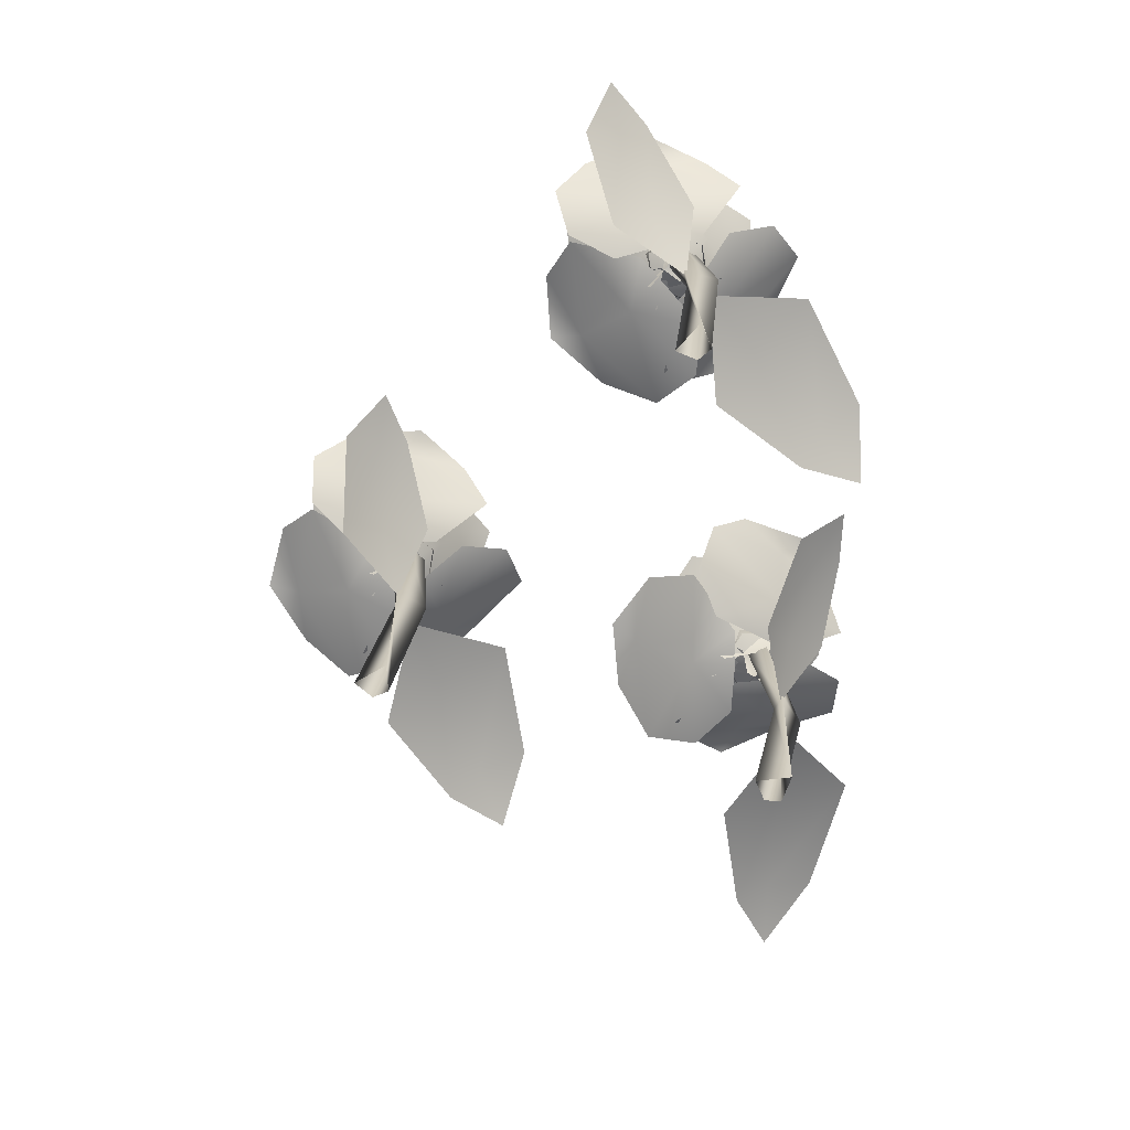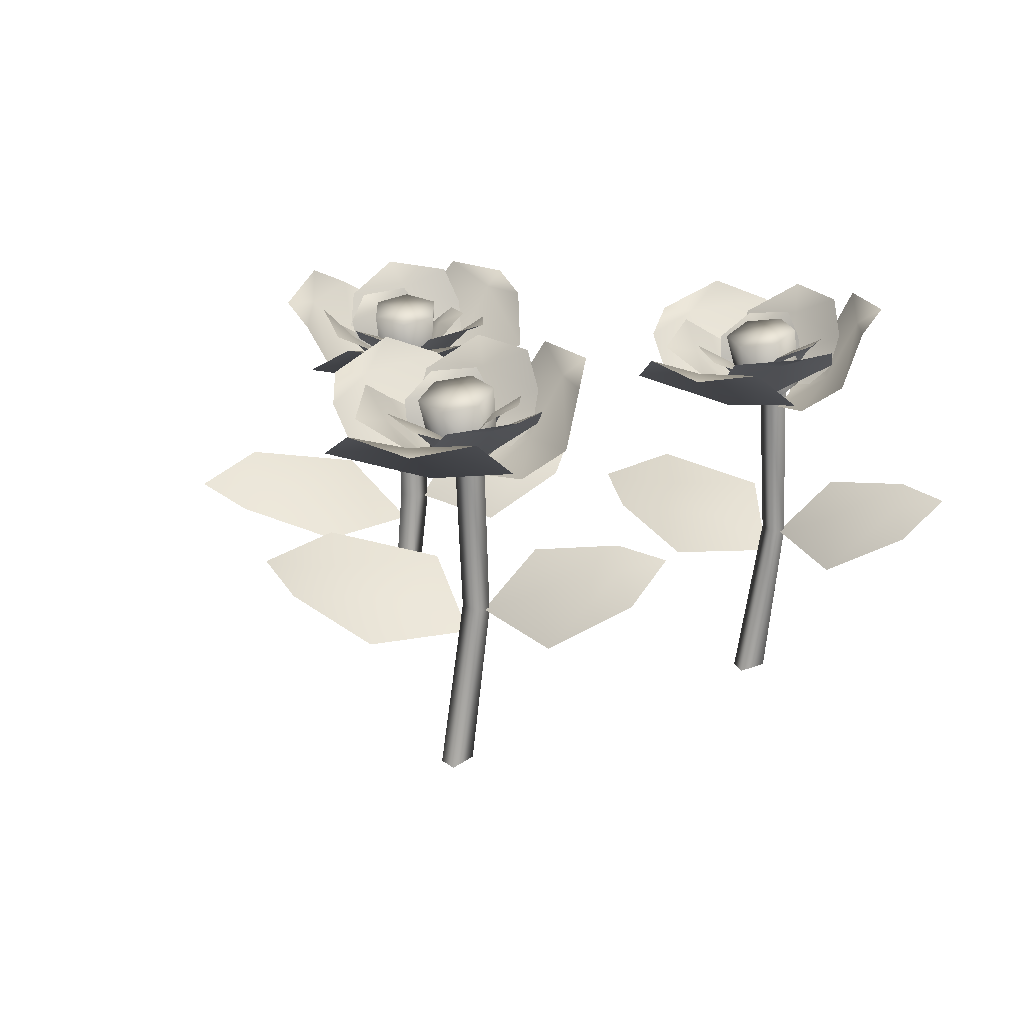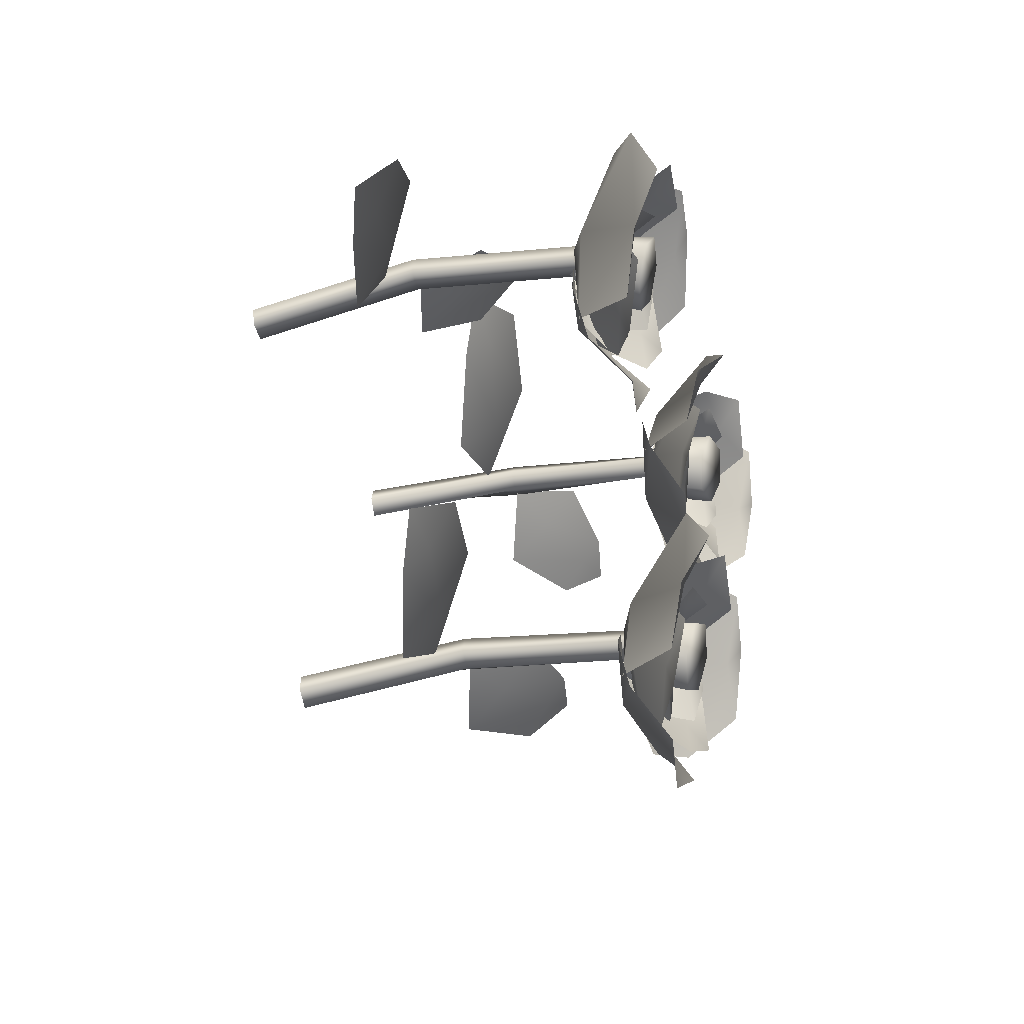
<metadata>
{"format":"obj","ext":"obj","renderer":"f3d","projection":"perspective","resolution":1024,"background":"white","views":[{"elev":-73.2,"azim":-72.3,"up":"+Y"},{"elev":18.4,"azim":-157.6,"up":"+Y"},{"elev":-33.7,"azim":103.3,"up":"+Z"}]}
</metadata>
<code>
o flowerStem.003_Plane.007
v -0.4864 0.2091 0.2877
v -0.4898 0.4182 0.2737
v -0.5125 0.4182 0.2599
v -0.5187 0.2091 0.2614
v -0.4986 0.4182 0.2372
v -0.5015 0.2091 0.2527
v -0.476 0.4182 0.251
v -0.4788 0.2091 0.2665
v -0.4641 -0 0.2282
v -0.4654 -0 0.2478
v -0.4868 -0 0.2143
v -0.4961 -0 0.2559
v -0.5051 0.4696 0.0564
v -0.4848 0.4709 0.09044
v -0.4152 0.4806 0.07473
v -0.5722 0.4813 0.0982
v -0.36 0.4414 0.1208
v -0.4825 0.4113 0.1648
v -0.5963 0.4337 0.1533
v -0.5287 0.4213 0.2156
v -0.4848 0.4088 0.2205
v -0.3626 0.4283 0.1843
v -0.4141 0.4239 0.2255
v -0.3208 0.5138 0.2301
v -0.3566 0.5114 0.2466
v -0.3547 0.5451 0.3102
v -0.3532 0.4932 0.1602
v -0.3962 0.5133 0.3752
v -0.4121 0.4376 0.2663
v -0.3891 0.4281 0.1525
v -0.4561 0.419 0.2159
v -0.4645 0.4191 0.2611
v -0.4534 0.4828 0.3726
v -0.4838 0.4522 0.3226
v -0.6301 0.5436 0.3084
v -0.6111 0.5267 0.2781
v -0.6546 0.5279 0.2207
v -0.5603 0.5504 0.3463
v -0.6561 0.4639 0.1736
v -0.5695 0.4436 0.2733
v -0.519 0.4911 0.3669
v -0.5024 0.441 0.2907
v -0.5226 0.4191 0.2557
v -0.6055 0.4268 0.1572
v -0.5479 0.4164 0.1878
v -0.6031 0.4976 0.1532
v -0.5595 0.4779 0.1689
v -0.5255 0.4854 0.1137
v -0.6041 0.4925 0.229
v -0.4892 0.4481 0.1308
v -0.5314 0.4303 0.204
v -0.5829 0.4658 0.2644
v -0.5238 0.431 0.2552
v -0.5048 0.4146 0.232
v -0.4619 0.4232 0.1621
v -0.4654 0.413 0.195
v -0.3973 0.4863 0.1317
v -0.4179 0.4759 0.1746
v -0.3736 0.5083 0.21
v -0.4699 0.4591 0.1214
v -0.3824 0.4808 0.2578
v -0.4457 0.4306 0.213
v -0.5014 0.4308 0.1463
v -0.4961 0.4189 0.2142
v -0.4737 0.416 0.2401
v -0.4116 0.4571 0.2883
v -0.4458 0.4365 0.2816
v -0.4661 0.5492 0.3511
v -0.4877 0.5171 0.3161
v -0.5473 0.5434 0.3199
v -0.4122 0.5095 0.3078
v -0.5687 0.4981 0.3029
v -0.4939 0.455 0.2961
v -0.4086 0.4668 0.2839
v -0.4636 0.4312 0.2615
v -0.4965 0.4244 0.2679
v -0.5717 0.4578 0.2762
v -0.5494 0.4336 0.2614
v -0.518 0.4469 0.273
v -0.5206 0.464 0.2829
v -0.4683 0.4553 0.2733
v -0.4843 0.4157 0.2625
v -0.5095 0.49 0.2905
v -0.4878 0.5209 0.2955
v -0.4607 0.4957 0.2699
v -0.4189 0.4556 0.2331
v -0.4127 0.4839 0.2404
v -0.4657 0.4175 0.2458
v -0.4283 0.5122 0.2875
v -0.446 0.4376 0.2463
v -0.4393 0.4489 0.236
v -0.4725 0.436 0.2034
v -0.4817 0.4084 0.2366
v -0.4241 0.4651 0.2091
v -0.4207 0.485 0.1726
v -0.473 0.47 0.1764
v -0.5196 0.4421 0.1754
v -0.519 0.4627 0.1547
v -0.5049 0.4138 0.2288
v -0.4701 0.4733 0.1439
v -0.4939 0.4071 0.2053
v -0.5026 0.4343 0.1778
v -0.5117 0.4459 0.2354
v -0.5041 0.4108 0.2433
v -0.5286 0.4564 0.1681
v -0.5535 0.4878 0.1704
v -0.5395 0.4848 0.2234
v -0.5294 0.472 0.2819
v -0.5577 0.4965 0.2724
v -0.5053 0.4238 0.2648
v -0.5744 0.4985 0.2248
v -0.4912 0.4137 0.2071
v -0.489 0.4912 0.1789
v -0.4486 0.4969 0.2032
v -0.4563 0.4187 0.2281
v -0.4501 0.5097 0.2489
v -0.4575 0.4297 0.2677
v -0.4919 0.5167 0.2703
v -0.4937 0.4358 0.2862
v -0.5323 0.5109 0.246
v -0.5287 0.4309 0.2651
v -0.4904 0.5039 0.2246
v -0.5308 0.4982 0.2002
v -0.5274 0.4198 0.2256
v -0.1792 0.2218 0.285
v -0.2527 0.2565 0.337
v -0.2574 0.2243 0.2796
v -0.3936 0.2043 0.2722
v -0.3754 0.1607 0.2034
v -0.2447 0.1967 0.2391
v -0.4002 0.2347 0.3598
v -0.4841 0.1716 0.2699
v -0.7385 0.2893 0.3156
v -0.7129 0.2424 0.2604
v -0.6834 0.2739 0.2905
v -0.5825 0.2394 0.2638
v -0.5625 0.2819 0.3108
v -0.6726 0.2989 0.3202
v -0.6137 0.183 0.2271
v -0.5118 0.2097 0.2597
f 1 2 3 4
f 4 3 5 6
f 6 5 7 8
f 8 7 2 1
f 9 8 1 10
f 11 6 8 9
f 12 4 6 11
f 10 1 4 12
f 13 14 15
f 16 14 13
f 17 15 14 18
f 19 18 14 16
f 20 21 18 19
f 17 18 22
f 23 22 18 21
f 24 25 26
f 27 25 24
f 28 26 25 29
f 30 29 25 27
f 31 32 29 30
f 28 29 33
f 34 33 29 32
f 35 36 37
f 38 36 35
f 39 37 36 40
f 41 40 36 38
f 42 43 40 41
f 39 40 44
f 45 44 40 43
f 46 47 48
f 49 47 46
f 50 48 47 51
f 52 51 47 49
f 53 54 51 52
f 50 51 55
f 56 55 51 54
f 57 58 59
f 60 58 57
f 61 59 58 62
f 63 62 58 60
f 64 65 62 63
f 61 62 66
f 67 66 62 65
f 68 69 70
f 71 69 68
f 72 70 69 73
f 74 73 69 71
f 75 76 73 74
f 72 73 77
f 78 77 73 76
f 79 80 81 82
f 83 81 80
f 83 84 85 81
f 86 81 85 87
f 88 82 81 86
f 87 85 89
f 89 85 84
f 90 91 92 93
f 94 92 91
f 94 95 96 92
f 97 92 96 98
f 99 93 92 97
f 98 96 100
f 100 96 95
f 101 102 103 104
f 105 103 102
f 105 106 107 103
f 108 103 107 109
f 110 104 103 108
f 109 107 111
f 111 107 106
f 112 113 114 115
f 115 114 116 117
f 117 116 118 119
f 119 118 120 121
f 120 118 122
f 121 120 123 124
f 124 123 113 112
f 116 122 118
f 113 123 122
f 114 113 122
f 123 120 122
f 116 114 122
f 125 127 126
f 128 127 130 129
f 128 132 131
f 131 126 127 128
f 130 127 125
f 129 132 128
f 133 135 134
f 136 135 138 137
f 136 140 139
f 139 134 135 136
f 138 135 133
f 137 140 136
o flowerStem.004_Plane.007
v -0.7655 0.2091 0.7432
v -0.7643 0.4182 0.7289
v -0.7815 0.4182 0.7086
v -0.7878 0.2091 0.7081
v -0.7612 0.4182 0.6914
v -0.7687 0.2091 0.7052
v -0.744 0.4182 0.7117
v -0.7515 0.2091 0.7255
v -0.7256 -0 0.6937
v -0.733 -0 0.7119
v -0.7428 -0 0.6734
v -0.7647 -0 0.71
v -0.7107 0.4696 0.5177
v -0.7021 0.4709 0.5564
v -0.6311 0.4806 0.5633
v -0.7875 0.4813 0.5364
v -0.5931 0.4414 0.6243
v -0.7232 0.4113 0.6278
v -0.8276 0.4337 0.5811
v -0.783 0.4213 0.6615
v -0.7428 0.4088 0.6799
v -0.6155 0.4283 0.6838
v -0.6773 0.4239 0.7068
v -0.5901 0.5138 0.7405
v -0.6293 0.5114 0.7449
v -0.6474 0.5451 0.8059
v -0.599 0.4932 0.6639
v -0.7071 0.5133 0.8546
v -0.6882 0.4376 0.7462
v -0.6306 0.4281 0.6453
v -0.7141 0.419 0.6846
v -0.7363 0.4191 0.7248
v -0.7607 0.4828 0.8342
v -0.7739 0.4522 0.7771
v -0.9084 0.5436 0.7179
v -0.8808 0.5267 0.695
v -0.9041 0.5279 0.6269
v -0.8539 0.5504 0.7758
v -0.8908 0.4639 0.5817
v -0.8398 0.4436 0.7035
v -0.8212 0.4911 0.8082
v -0.7816 0.441 0.741
v -0.7898 0.4191 0.7015
v -0.8376 0.4268 0.582
v -0.7925 0.4164 0.6291
v -0.8341 0.4976 0.579
v -0.7976 0.4779 0.6075
v -0.748 0.4854 0.5657
v -0.8588 0.4925 0.6506
v -0.7189 0.4481 0.5934
v -0.7819 0.4303 0.6497
v -0.8498 0.4658 0.6908
v -0.7908 0.431 0.7007
v -0.7654 0.4146 0.6845
v -0.7027 0.4232 0.6316
v -0.7164 0.413 0.6618
v -0.6319 0.4863 0.623
v -0.6649 0.4759 0.6573
v -0.634 0.5083 0.7047
v -0.6976 0.4591 0.5905
v -0.6573 0.4808 0.7475
v -0.7033 0.4306 0.6851
v -0.7354 0.4308 0.6042
v -0.7516 0.4189 0.6704
v -0.7385 0.416 0.7019
v -0.6946 0.4571 0.7673
v -0.725 0.4365 0.7501
v -0.766 0.5492 0.8098
v -0.7755 0.5171 0.7698
v -0.8333 0.5434 0.7547
v -0.7013 0.5095 0.7856
v -0.8483 0.4981 0.7319
v -0.7752 0.455 0.7488
v -0.6904 0.4668 0.764
v -0.7355 0.4312 0.7255
v -0.7688 0.4244 0.7213
v -0.8428 0.4578 0.7056
v -0.817 0.4336 0.6985
v -0.7908 0.4469 0.7194
v -0.7964 0.464 0.728
v -0.7437 0.4553 0.7352
v -0.7556 0.4157 0.72
v -0.7883 0.49 0.7386
v -0.7692 0.5209 0.7502
v -0.7355 0.4957 0.7344
v -0.6842 0.4556 0.7125
v -0.6806 0.4839 0.7214
v -0.7326 0.4175 0.71
v -0.7102 0.5122 0.7612
v -0.7141 0.4376 0.7165
v -0.7045 0.4489 0.7089
v -0.7258 0.436 0.6675
v -0.7449 0.4084 0.6961
v -0.6816 0.4651 0.6881
v -0.667 0.485 0.6545
v -0.7178 0.47 0.6418
v -0.7617 0.4421 0.6261
v -0.7547 0.4627 0.6067
v -0.7646 0.4138 0.6815
v -0.7049 0.4733 0.6118
v -0.7467 0.4071 0.6626
v -0.7463 0.4343 0.6338
v -0.773 0.4459 0.6856
v -0.7683 0.4108 0.6955
v -0.768 0.4564 0.6165
v -0.7924 0.4878 0.6109
v -0.7957 0.4848 0.6656
v -0.8044 0.472 0.7242
v -0.8283 0.4965 0.7063
v -0.7762 0.4238 0.7156
v -0.8293 0.4985 0.6559
v -0.7447 0.4137 0.6652
v -0.7338 0.4912 0.6391
v -0.7031 0.4969 0.6748
v -0.7181 0.4187 0.6961
v -0.7188 0.5097 0.7178
v -0.7317 0.4297 0.7333
v -0.7652 0.5167 0.725
v -0.7719 0.4358 0.7395
v -0.7959 0.5109 0.6892
v -0.7985 0.4309 0.7085
v -0.7495 0.5039 0.682
v -0.7802 0.4982 0.6462
v -0.7849 0.4198 0.6714
v -0.4729 0.2218 0.8369
v -0.5589 0.2565 0.8632
v -0.5454 0.2243 0.8073
v -0.6725 0.2043 0.7576
v -0.6336 0.1607 0.698
v -0.5206 0.1967 0.7729
v -0.7062 0.2347 0.8387
v -0.7577 0.1716 0.727
v -1.014 0.2893 0.6907
v -0.9719 0.2424 0.6463
v -0.9534 0.2739 0.6841
v -0.8492 0.2394 0.6904
v -0.8449 0.2819 0.7413
v -0.9524 0.2989 0.7157
v -0.8673 0.183 0.6458
v -0.7808 0.2097 0.7087
f 141 142 143 144
f 144 143 145 146
f 146 145 147 148
f 148 147 142 141
f 149 148 141 150
f 151 146 148 149
f 152 144 146 151
f 150 141 144 152
f 153 154 155
f 156 154 153
f 157 155 154 158
f 159 158 154 156
f 160 161 158 159
f 157 158 162
f 163 162 158 161
f 164 165 166
f 167 165 164
f 168 166 165 169
f 170 169 165 167
f 171 172 169 170
f 168 169 173
f 174 173 169 172
f 175 176 177
f 178 176 175
f 179 177 176 180
f 181 180 176 178
f 182 183 180 181
f 179 180 184
f 185 184 180 183
f 186 187 188
f 189 187 186
f 190 188 187 191
f 192 191 187 189
f 193 194 191 192
f 190 191 195
f 196 195 191 194
f 197 198 199
f 200 198 197
f 201 199 198 202
f 203 202 198 200
f 204 205 202 203
f 201 202 206
f 207 206 202 205
f 208 209 210
f 211 209 208
f 212 210 209 213
f 214 213 209 211
f 215 216 213 214
f 212 213 217
f 218 217 213 216
f 219 220 221 222
f 223 221 220
f 223 224 225 221
f 226 221 225 227
f 228 222 221 226
f 227 225 229
f 229 225 224
f 230 231 232 233
f 234 232 231
f 234 235 236 232
f 237 232 236 238
f 239 233 232 237
f 238 236 240
f 240 236 235
f 241 242 243 244
f 245 243 242
f 245 246 247 243
f 248 243 247 249
f 250 244 243 248
f 249 247 251
f 251 247 246
f 252 253 254 255
f 255 254 256 257
f 257 256 258 259
f 259 258 260 261
f 260 258 262
f 261 260 263 264
f 264 263 253 252
f 256 262 258
f 253 263 262
f 254 253 262
f 263 260 262
f 256 254 262
f 265 267 266
f 268 267 270 269
f 268 272 271
f 271 266 267 268
f 270 267 265
f 269 272 268
f 273 275 274
f 276 275 278 277
f 276 280 279
f 279 274 275 276
f 278 275 273
f 277 280 276
o flowerStem.005_Plane.007
v -0.2028 0.2091 0.6819
v -0.2116 0.4182 0.6704
v -0.2379 0.4182 0.667
v -0.243 0.2091 0.6709
v -0.2345 0.4182 0.6406
v -0.2308 0.2091 0.6559
v -0.2081 0.4182 0.6441
v -0.2044 0.2091 0.6594
v -0.2066 -0 0.6184
v -0.1997 -0 0.6369
v -0.2329 -0 0.6149
v -0.2246 -0 0.6567
v -0.3137 0.4696 0.478
v -0.2813 0.4709 0.5009
v -0.2241 0.4806 0.4583
v -0.358 0.4813 0.5434
v -0.155 0.4414 0.4781
v -0.249 0.4113 0.5679
v -0.3577 0.4337 0.6035
v -0.2707 0.4213 0.6331
v -0.2286 0.4088 0.6198
v -0.1316 0.4283 0.5371
v -0.1619 0.4239 0.5956
v -0.07473 0.5138 0.5621
v -0.1008 0.5114 0.5916
v -0.07324 0.5451 0.649
v -0.1327 0.4932 0.5113
v -0.08485 0.5133 0.7252
v -0.1436 0.4376 0.6322
v -0.1686 0.4281 0.5188
v -0.2042 0.419 0.6039
v -0.1936 0.4191 0.6486
v -0.1382 0.4828 0.7461
v -0.1863 0.4522 0.7127
v -0.3257 0.5436 0.759
v -0.3207 0.5267 0.7236
v -0.3837 0.5279 0.6888
v -0.2465 0.5504 0.7654
v -0.4042 0.4639 0.6464
v -0.2846 0.4436 0.7024
v -0.2004 0.4911 0.7675
v -0.2162 0.441 0.6911
v -0.2489 0.4191 0.6673
v -0.3645 0.4268 0.6109
v -0.2995 0.4164 0.6155
v -0.364 0.4976 0.6063
v -0.3178 0.4779 0.6029
v -0.3091 0.4854 0.5386
v -0.3342 0.4925 0.6759
v -0.2689 0.4481 0.5396
v -0.2778 0.4303 0.6236
v -0.3005 0.4658 0.6997
v -0.2502 0.431 0.6674
v -0.2422 0.4146 0.6384
v -0.2313 0.4232 0.5571
v -0.2211 0.413 0.5886
v -0.1846 0.4863 0.5032
v -0.186 0.4759 0.5507
v -0.1312 0.5083 0.5651
v -0.2551 0.4591 0.5231
v -0.1198 0.4808 0.6124
v -0.1958 0.4306 0.597
v -0.2739 0.4308 0.5587
v -0.2414 0.4189 0.6186
v -0.2105 0.416 0.6331
v -0.1342 0.4571 0.6521
v -0.1682 0.4365 0.6598
v -0.1585 0.5492 0.7316
v -0.1924 0.5171 0.7083
v -0.2454 0.5434 0.736
v -0.1268 0.5095 0.6702
v -0.2719 0.4981 0.7291
v -0.2063 0.455 0.6925
v -0.1332 0.4668 0.6469
v -0.1925 0.4312 0.6486
v -0.22 0.4244 0.6679
v -0.2854 0.4578 0.706
v -0.271 0.4336 0.6833
v -0.2376 0.4469 0.6812
v -0.236 0.464 0.6914
v -0.1921 0.4553 0.6613
v -0.2111 0.4157 0.658
v -0.2228 0.49 0.6938
v -0.2009 0.5209 0.6896
v -0.1865 0.4957 0.6552
v -0.1633 0.4556 0.6045
v -0.1546 0.4839 0.6087
v -0.2008 0.4175 0.6352
v -0.1498 0.5122 0.6581
v -0.1827 0.4376 0.6276
v -0.1807 0.4489 0.6155
v -0.2243 0.436 0.5992
v -0.2192 0.4084 0.6332
v -0.1777 0.4651 0.5847
v -0.1894 0.485 0.55
v -0.2357 0.47 0.5747
v -0.2787 0.4421 0.5926
v -0.2866 0.4627 0.5735
v -0.2436 0.4138 0.6355
v -0.2462 0.4733 0.5438
v -0.243 0.4071 0.6095
v -0.2621 0.4343 0.588
v -0.2471 0.4459 0.6443
v -0.237 0.4108 0.6485
v -0.2898 0.4564 0.5896
v -0.3116 0.4878 0.6019
v -0.2774 0.4848 0.6447
v -0.2445 0.472 0.694
v -0.2742 0.4965 0.6967
v -0.2294 0.4238 0.6686
v -0.3087 0.4985 0.66
v -0.2399 0.4137 0.6101
v -0.2493 0.4912 0.5834
v -0.2025 0.4969 0.5893
v -0.1994 0.4187 0.6152
v -0.1853 0.5097 0.6317
v -0.1845 0.4297 0.6519
v -0.2149 0.5167 0.6682
v -0.2101 0.4358 0.6834
v -0.2616 0.5109 0.6623
v -0.2506 0.4309 0.6783
v -0.2321 0.5039 0.6258
v -0.2788 0.4982 0.6199
v -0.2655 0.4198 0.6417
v 0.0769 0.2218 0.5548
v 0.03084 0.2565 0.6321
v 0.003239 0.2243 0.5816
v -0.1243 0.2043 0.6301
v -0.1355 0.1607 0.5598
v -0.001514 0.1967 0.5394
v -0.09478 0.2347 0.7128
v -0.2079 0.1716 0.6646
v -0.4219 0.2893 0.8096
v -0.4209 0.2424 0.7487
v -0.3817 0.2739 0.7643
v -0.3003 0.2394 0.699
v -0.2629 0.2819 0.7338
v -0.3598 0.2989 0.787
v -0.3437 0.183 0.6781
v -0.2374 0.2097 0.6666
f 281 282 283 284
f 284 283 285 286
f 286 285 287 288
f 288 287 282 281
f 289 288 281 290
f 291 286 288 289
f 292 284 286 291
f 290 281 284 292
f 293 294 295
f 296 294 293
f 297 295 294 298
f 299 298 294 296
f 300 301 298 299
f 297 298 302
f 303 302 298 301
f 304 305 306
f 307 305 304
f 308 306 305 309
f 310 309 305 307
f 311 312 309 310
f 308 309 313
f 314 313 309 312
f 315 316 317
f 318 316 315
f 319 317 316 320
f 321 320 316 318
f 322 323 320 321
f 319 320 324
f 325 324 320 323
f 326 327 328
f 329 327 326
f 330 328 327 331
f 332 331 327 329
f 333 334 331 332
f 330 331 335
f 336 335 331 334
f 337 338 339
f 340 338 337
f 341 339 338 342
f 343 342 338 340
f 344 345 342 343
f 341 342 346
f 347 346 342 345
f 348 349 350
f 351 349 348
f 352 350 349 353
f 354 353 349 351
f 355 356 353 354
f 352 353 357
f 358 357 353 356
f 359 360 361 362
f 363 361 360
f 363 364 365 361
f 366 361 365 367
f 368 362 361 366
f 367 365 369
f 369 365 364
f 370 371 372 373
f 374 372 371
f 374 375 376 372
f 377 372 376 378
f 379 373 372 377
f 378 376 380
f 380 376 375
f 381 382 383 384
f 385 383 382
f 385 386 387 383
f 388 383 387 389
f 390 384 383 388
f 389 387 391
f 391 387 386
f 392 393 394 395
f 395 394 396 397
f 397 396 398 399
f 399 398 400 401
f 400 398 402
f 401 400 403 404
f 404 403 393 392
f 396 402 398
f 393 403 402
f 394 393 402
f 403 400 402
f 396 394 402
f 405 407 406
f 408 407 410 409
f 408 412 411
f 411 406 407 408
f 410 407 405
f 409 412 408
f 413 415 414
f 416 415 418 417
f 416 420 419
f 419 414 415 416
f 418 415 413
f 417 420 416

</code>
